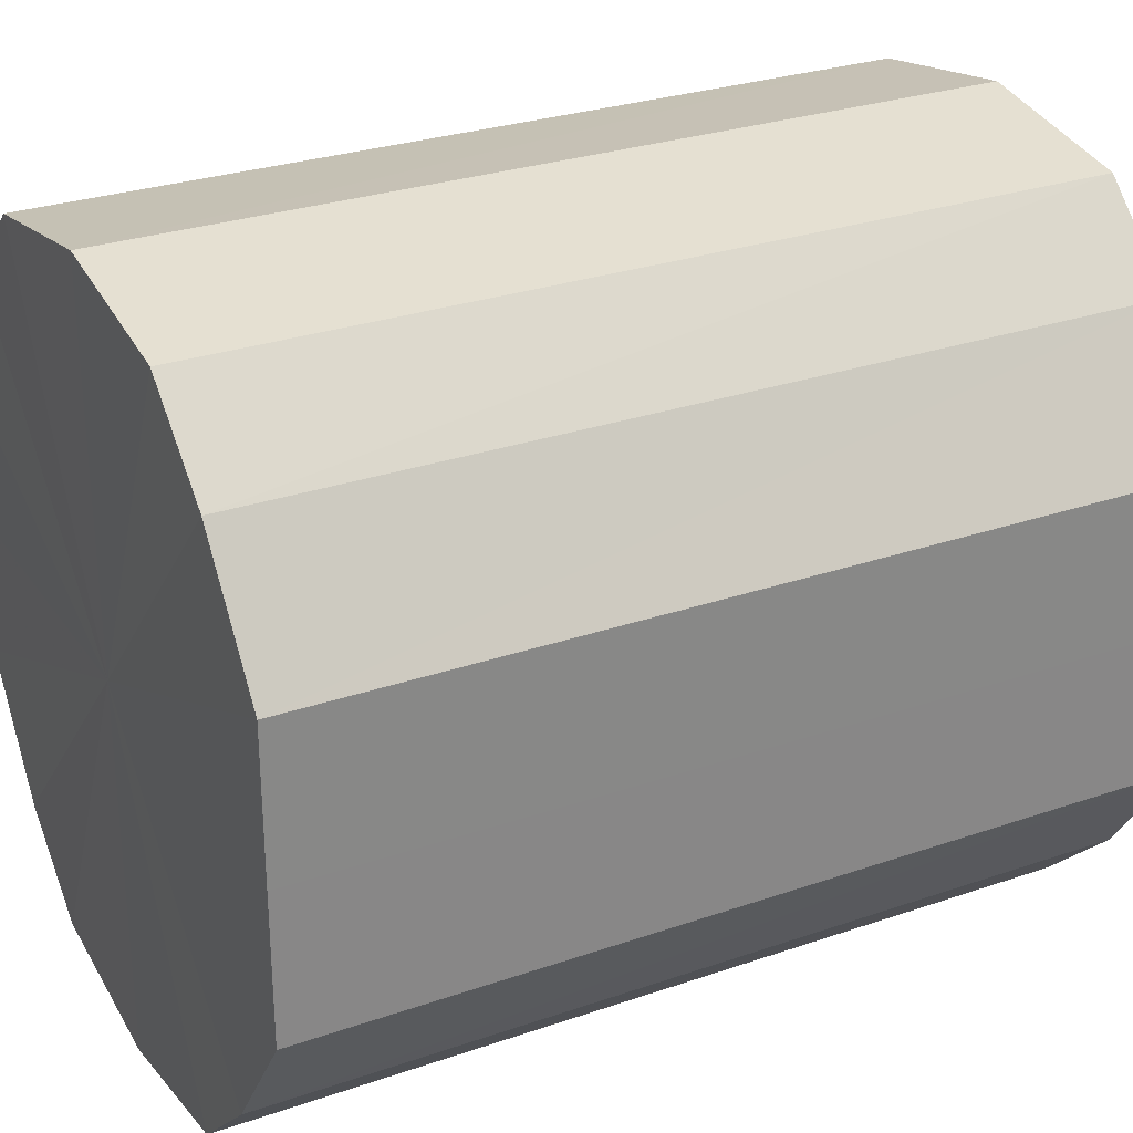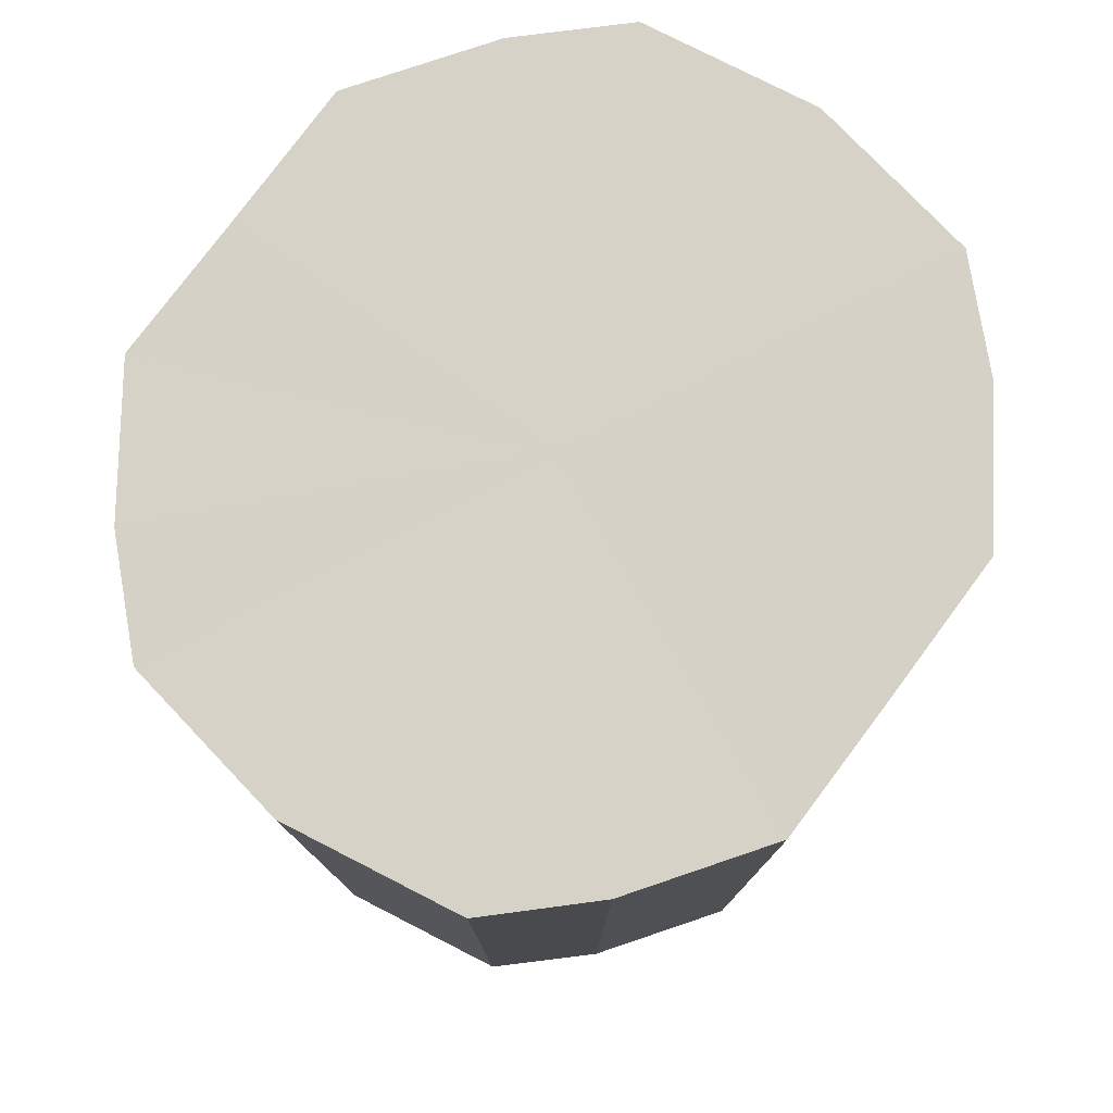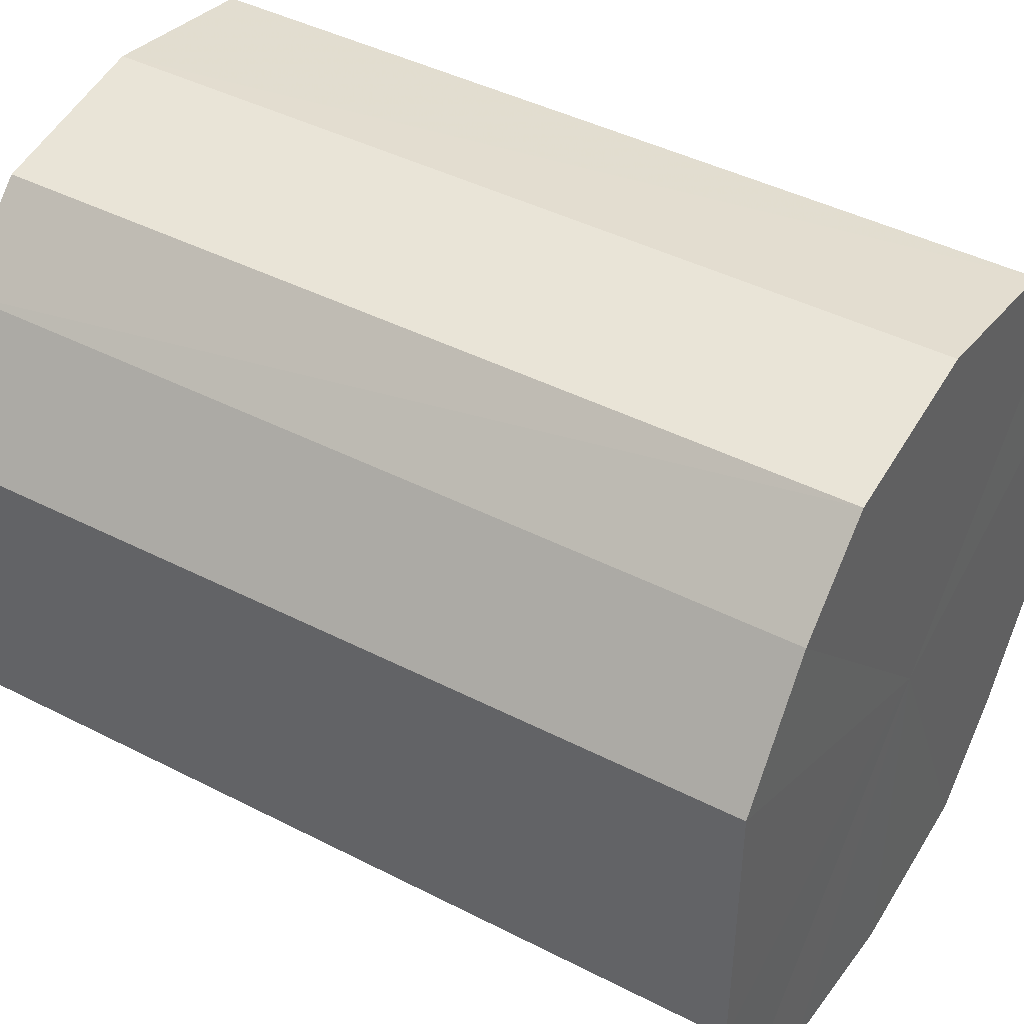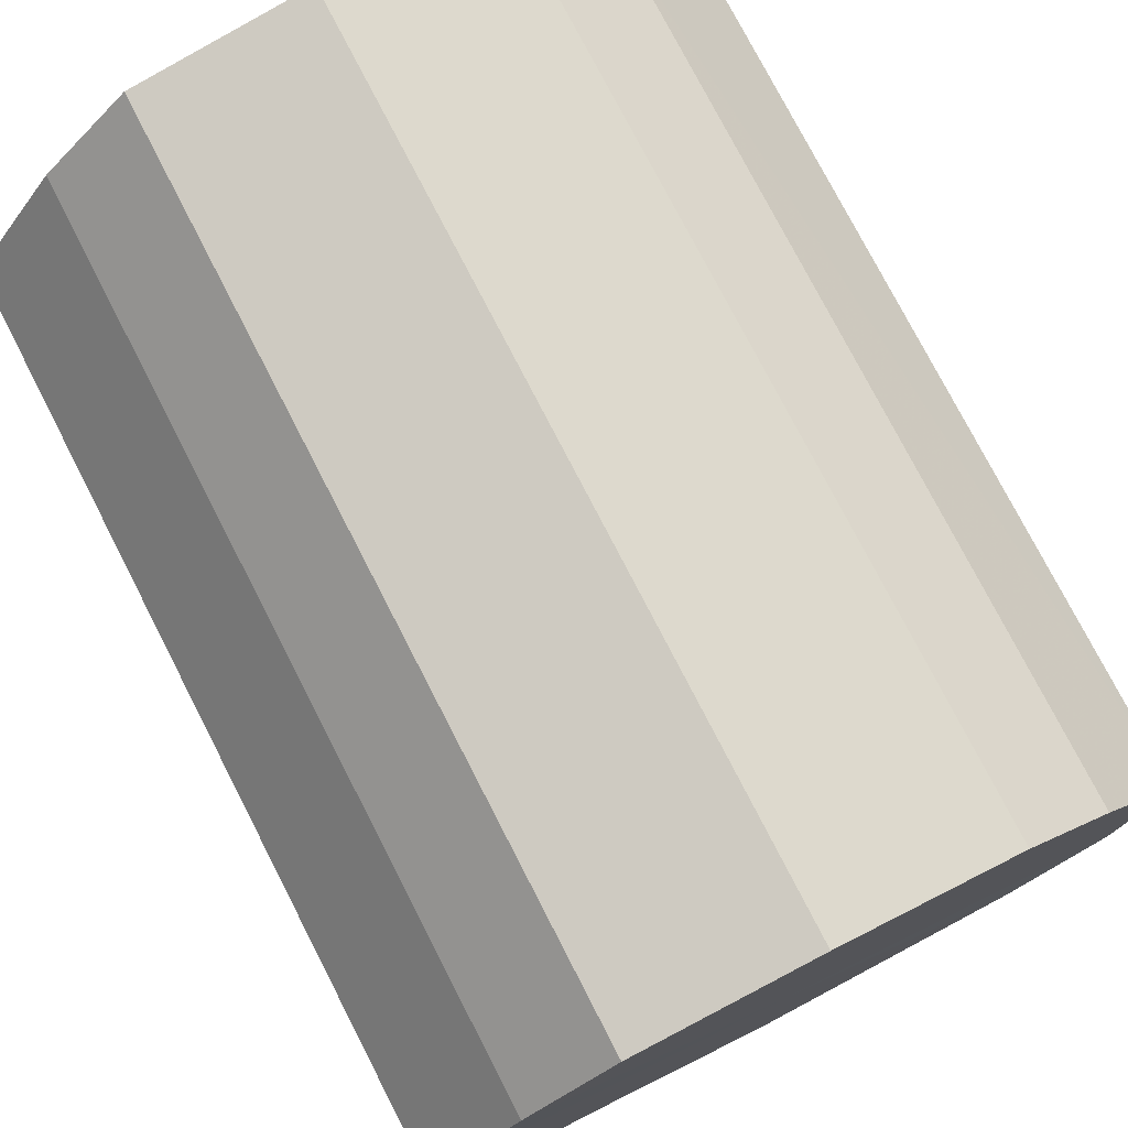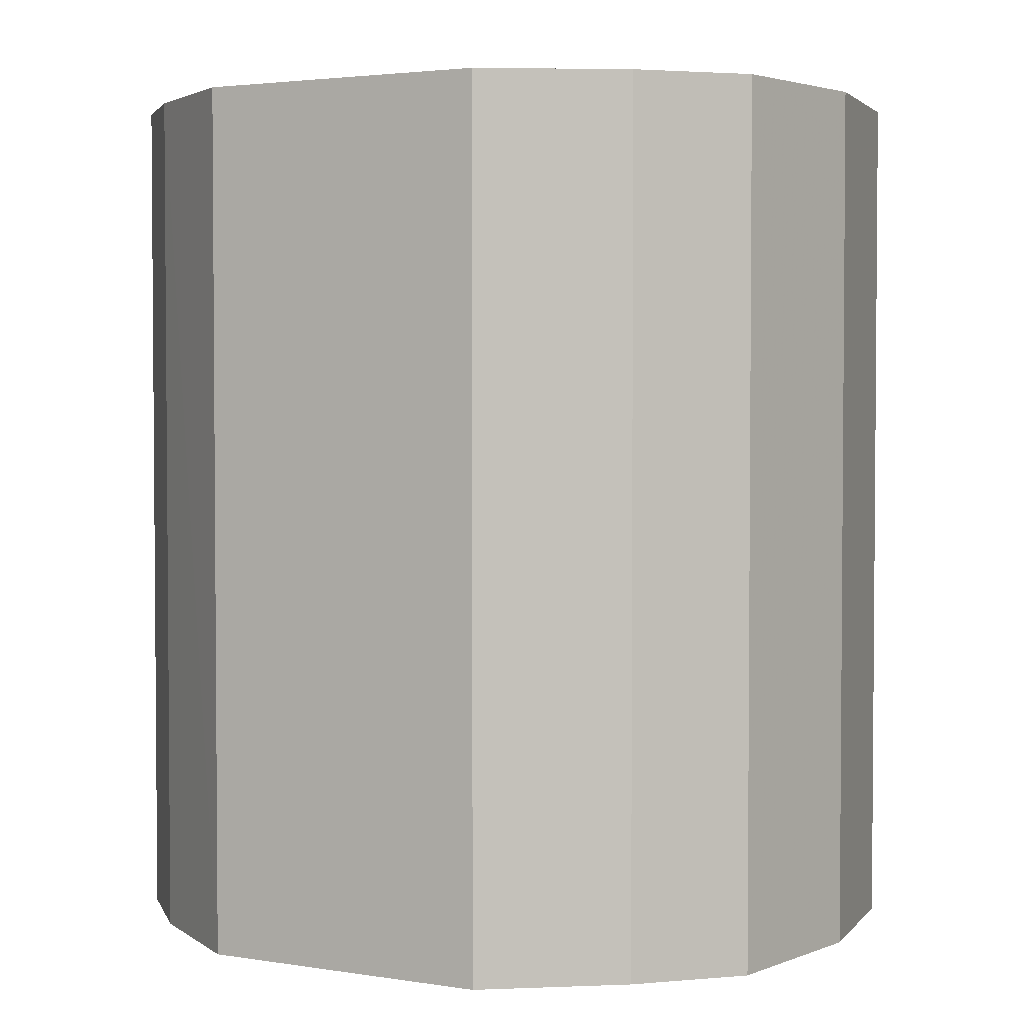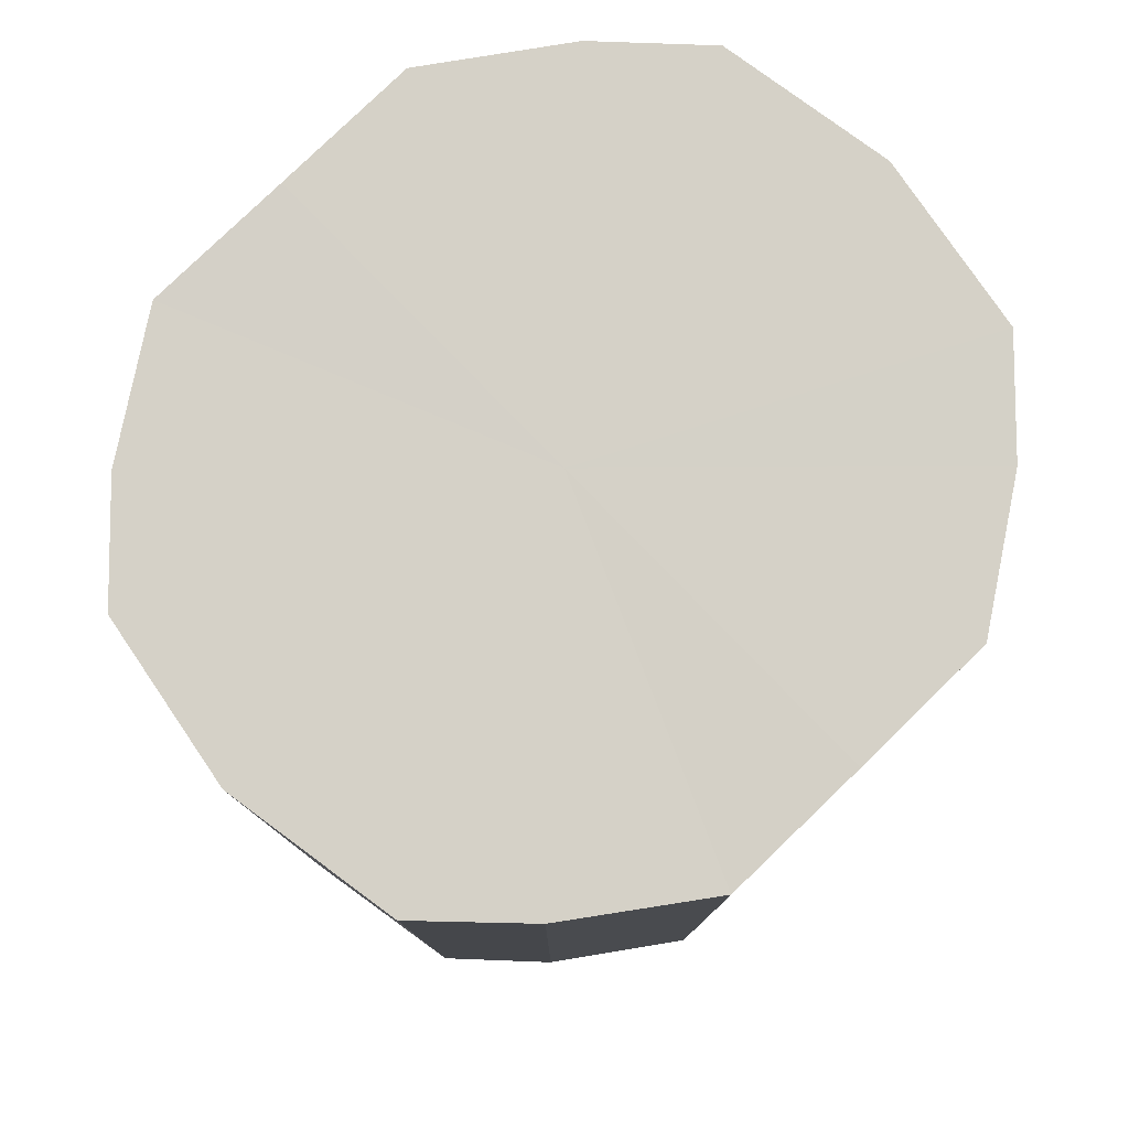
<metadata>
{"format":"obj","ext":"obj","renderer":"f3d","projection":"perspective","resolution":1024,"background":"white","views":[{"elev":28.2,"azim":62.4,"up":"+Z"},{"elev":78.4,"azim":36.6,"up":"+Y"},{"elev":43.2,"azim":-58.7,"up":"+Z"},{"elev":76.8,"azim":-27.2,"up":"+Z"},{"elev":2.9,"azim":118.8,"up":"+Y"},{"elev":79.4,"azim":46.0,"up":"+Y"}]}
</metadata>
<code>
o 22275
v 2217 1870 14.54
v 2217 1870 14.53
v 2217 1870 14.54
v 2217 1870 14.51
v 2217 1870 14.53
v 2217 1870 14.56
v 2217 1870 14.56
v 2217 1870 14.5
v 2217 1870 14.51
v 2217 1870 14.58
v 2217 1870 14.58
v 2217 1870 14.5
v 2217 1870 14.5
v 2217 1870 14.59
v 2217 1870 14.59
v 2217 1870 14.5
v 2217 1870 14.5
v 2217 1870 14.59
v 2217 1870 14.59
v 2217 1870 14.51
v 2217 1870 14.5
v 2217 1870 14.59
v 2217 1870 14.59
v 2217 1870 14.53
v 2217 1870 14.51
v 2217 1870 14.58
v 2217 1870 14.58
v 2217 1870 14.54
v 2217 1870 14.53
v 2217 1870 14.56
v 2217 1870 14.56
v 2217 1870 14.54
v 2217 1870 14.54
v 2217 1870 14.53
v 2217 1870 14.53
v 2217 1870 14.51
v 2217 1870 14.51
v 2217 1870 14.56
v 2217 1870 14.54
v 2217 1870 14.58
v 2217 1870 14.56
v 2217 1870 14.5
v 2217 1870 14.5
v 2217 1870 14.59
v 2217 1870 14.58
v 2217 1870 14.59
v 2217 1870 14.59
v 2217 1870 14.5
v 2217 1870 14.5
v 2217 1870 14.59
v 2217 1870 14.59
v 2217 1870 14.58
v 2217 1870 14.59
v 2217 1870 14.5
v 2217 1870 14.5
v 2217 1870 14.56
v 2217 1870 14.58
v 2217 1870 14.54
v 2217 1870 14.56
v 2217 1870 14.51
v 2217 1870 14.51
v 2217 1870 14.53
v 2217 1870 14.54
v 2217 1870 14.53
v 2217 1870 14.54
v 2217 1870 14.53
v 2217 1870 14.54
v 2217 1870 14.51
v 2217 1870 14.56
v 2217 1870 14.5
v 2217 1870 14.58
v 2217 1870 14.5
v 2217 1870 14.59
v 2217 1870 14.5
v 2217 1870 14.59
v 2217 1870 14.51
v 2217 1870 14.59
v 2217 1870 14.53
v 2217 1870 14.58
v 2217 1870 14.54
v 2217 1870 14.56
v 2217 1870 14.54
v 2217 1870 14.54
v 2217 1870 14.53
v 2217 1870 14.56
v 2217 1870 14.51
v 2217 1870 14.58
v 2217 1870 14.5
v 2217 1870 14.59
v 2217 1870 14.5
v 2217 1870 14.59
v 2217 1870 14.5
v 2217 1870 14.59
v 2217 1870 14.51
v 2217 1870 14.58
v 2217 1870 14.53
v 2217 1870 14.56
v 2217 1870 14.54
f 1 2 3
f 2 4 5
f 6 1 7
f 4 8 9
f 10 6 11
f 8 12 13
f 14 10 15
f 12 16 17
f 18 14 19
f 16 20 21
f 22 18 23
f 20 24 25
f 26 22 27
f 24 28 29
f 30 26 31
f 28 30 32
f 33 34 35
f 35 36 37
f 38 39 33
f 40 41 38
f 37 42 43
f 44 45 40
f 46 47 44
f 43 48 49
f 50 51 46
f 52 53 50
f 49 54 55
f 56 57 52
f 58 59 56
f 55 60 61
f 62 63 58
f 61 64 62
f 65 66 67
f 65 68 66
f 65 67 69
f 65 70 68
f 65 69 71
f 65 72 70
f 65 71 73
f 65 74 72
f 65 73 75
f 65 76 74
f 65 75 77
f 65 78 76
f 65 77 79
f 65 80 78
f 65 79 81
f 65 81 80
f 82 83 84
f 82 85 83
f 82 84 86
f 82 87 85
f 82 86 88
f 82 89 87
f 82 88 90
f 82 91 89
f 82 90 92
f 82 93 91
f 82 92 94
f 82 95 93
f 82 94 96
f 82 97 95
f 82 96 98
f 82 98 97

</code>
